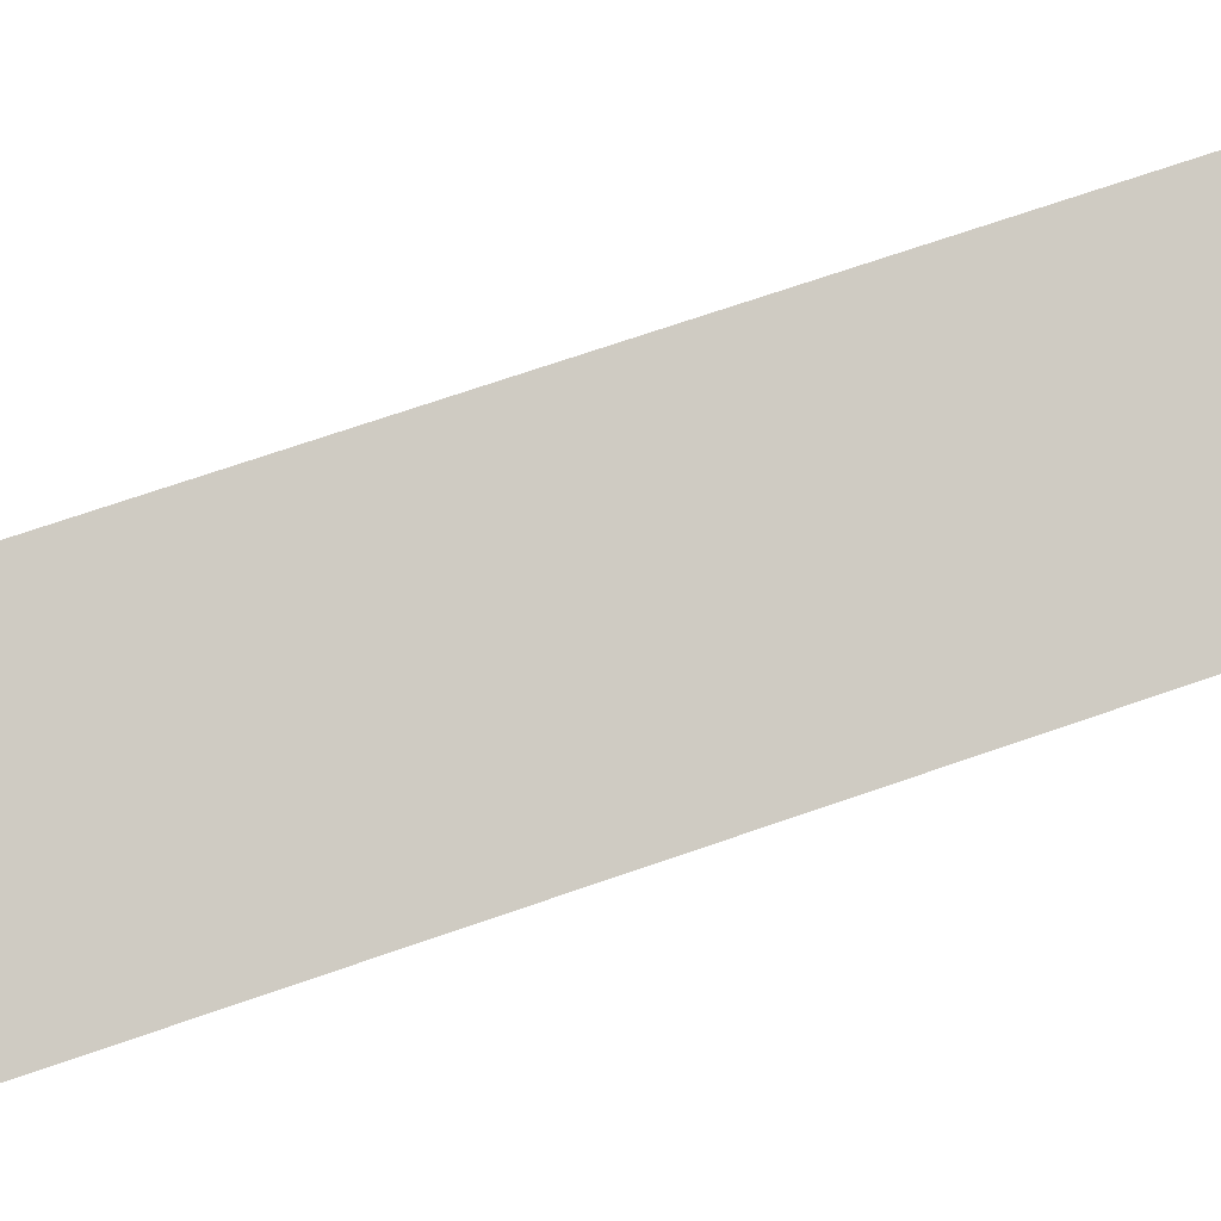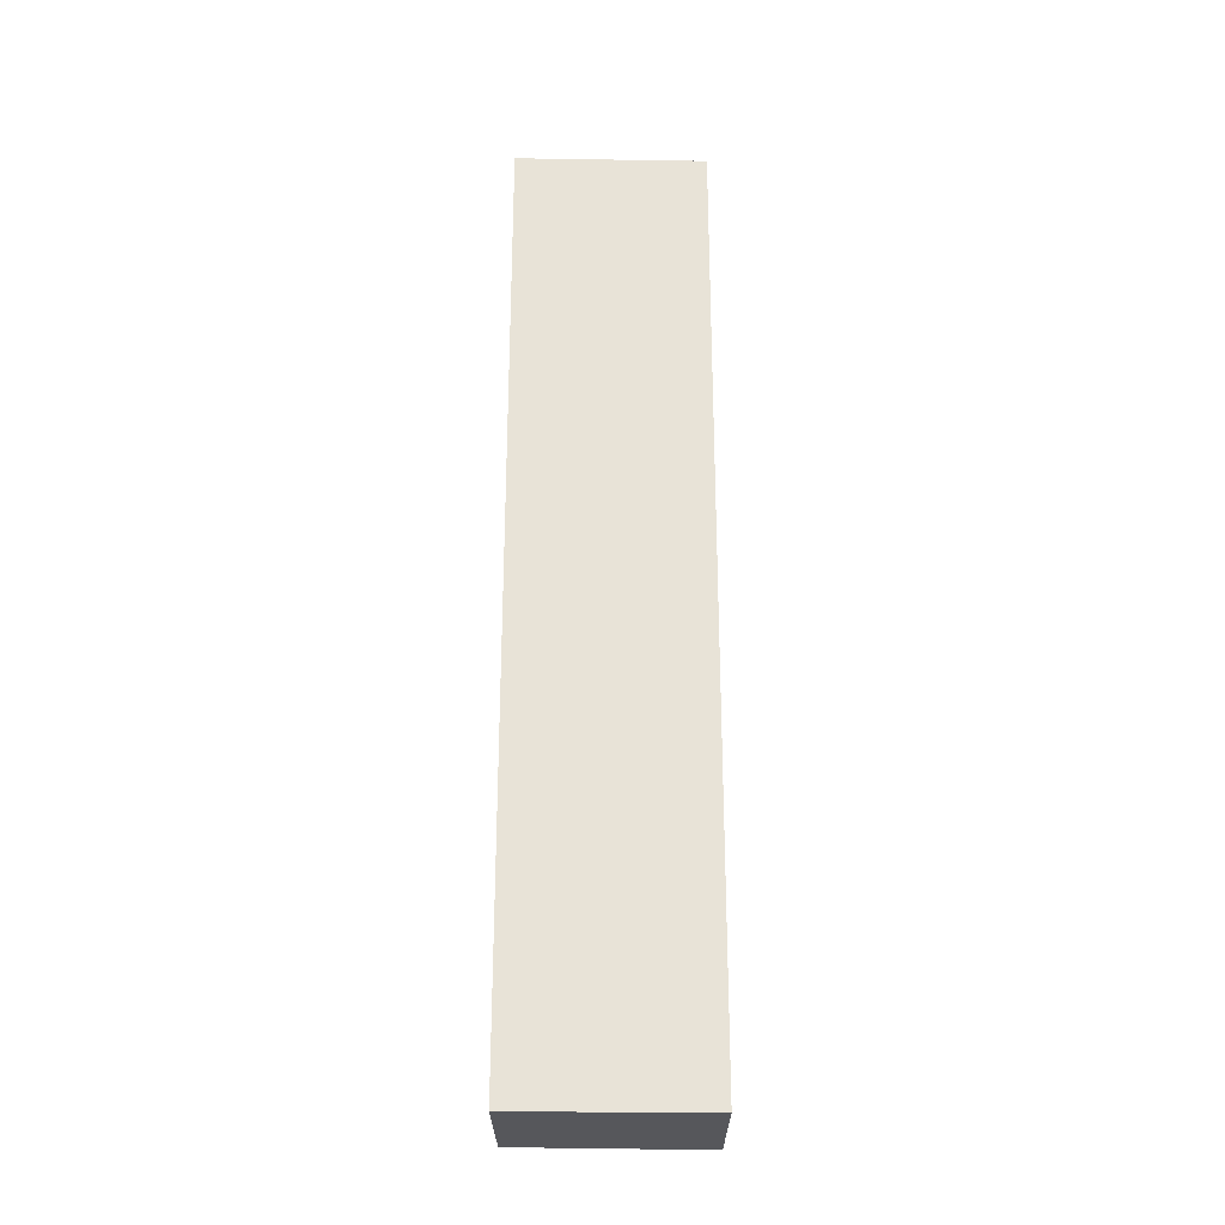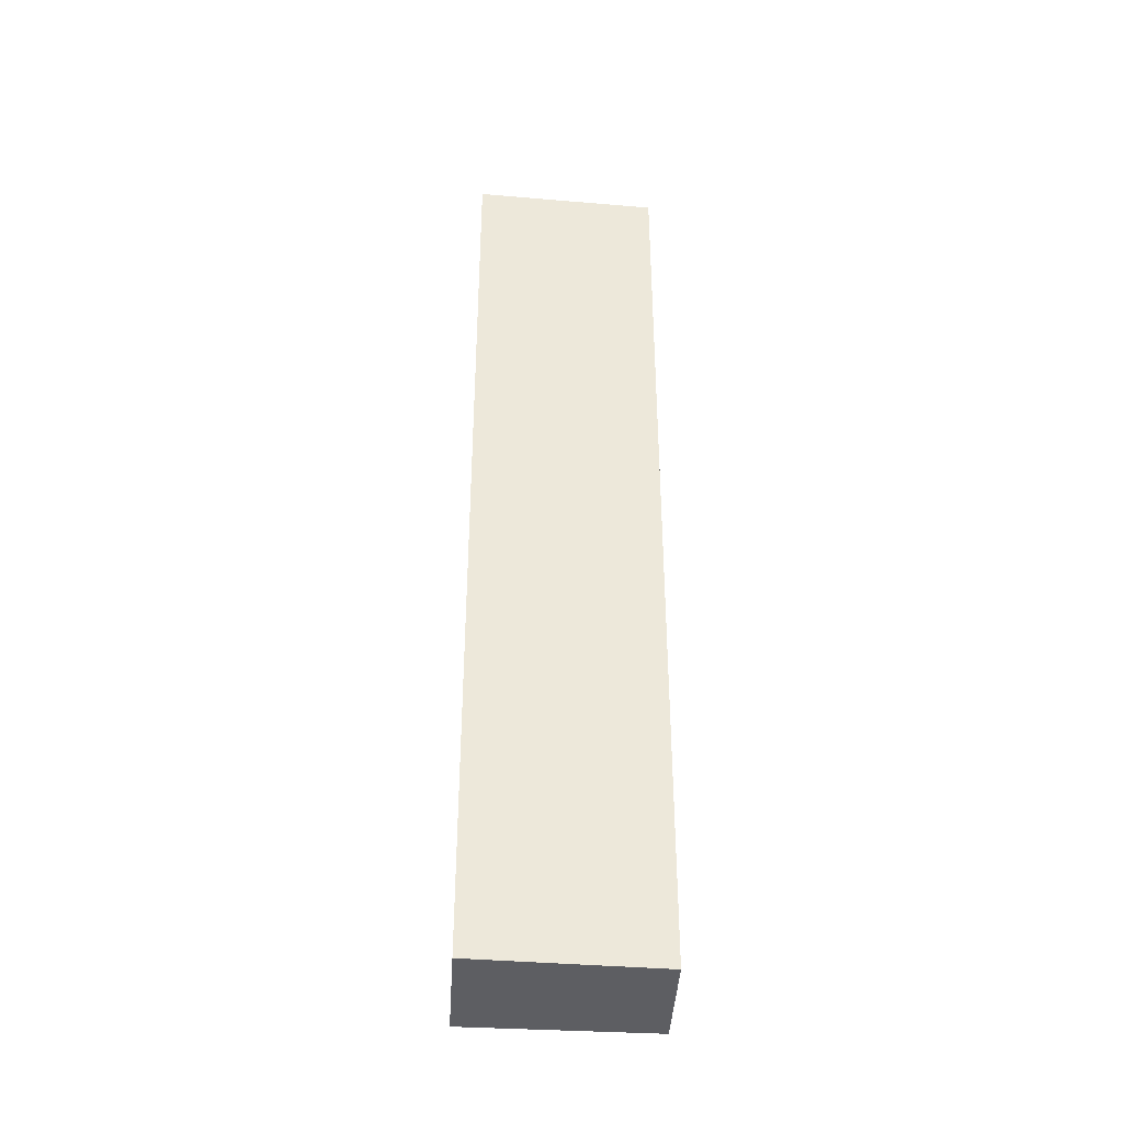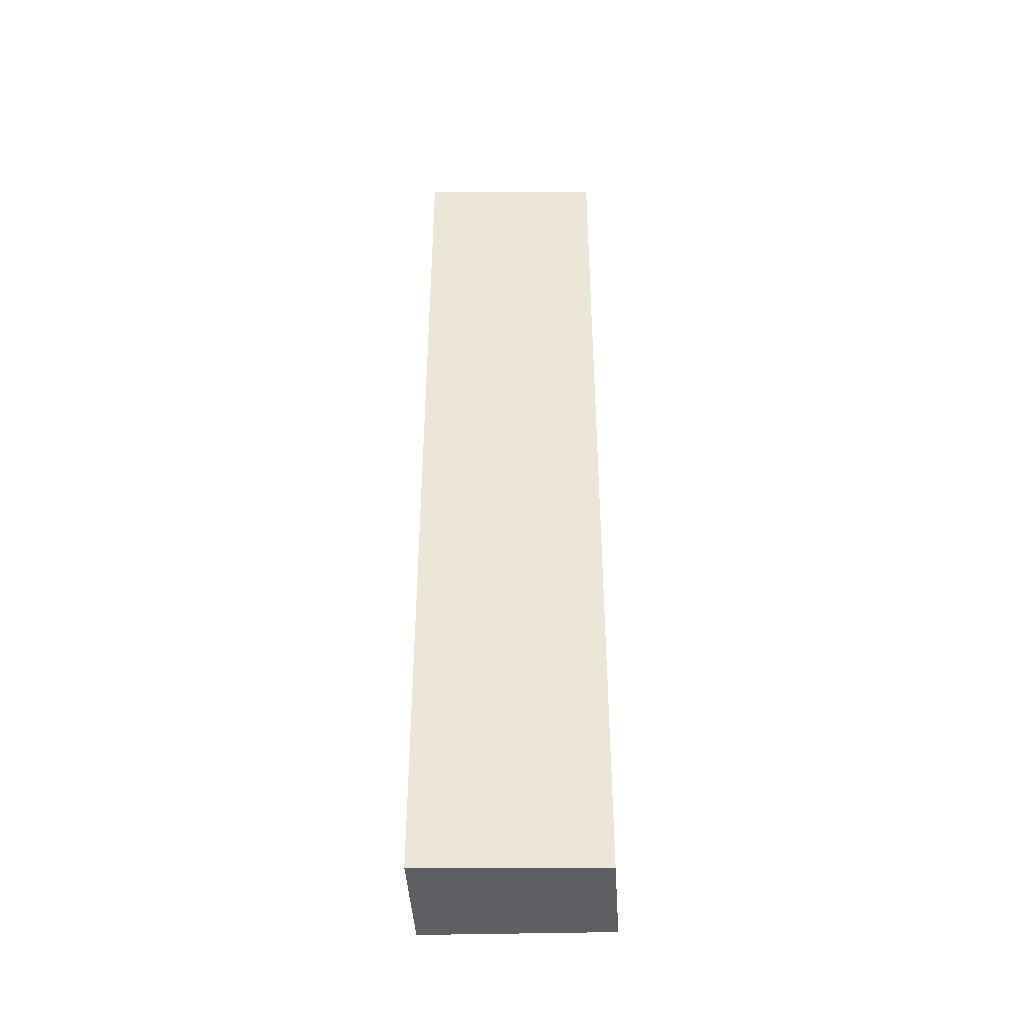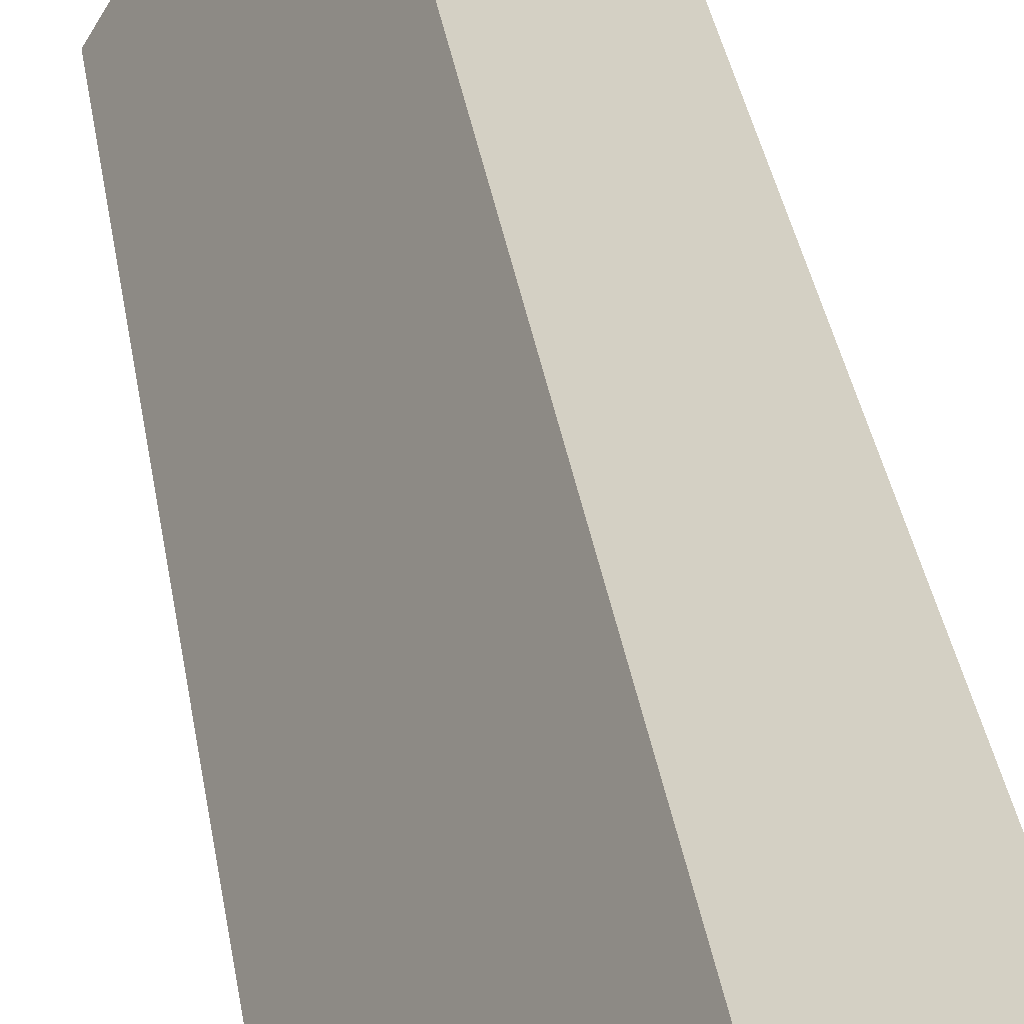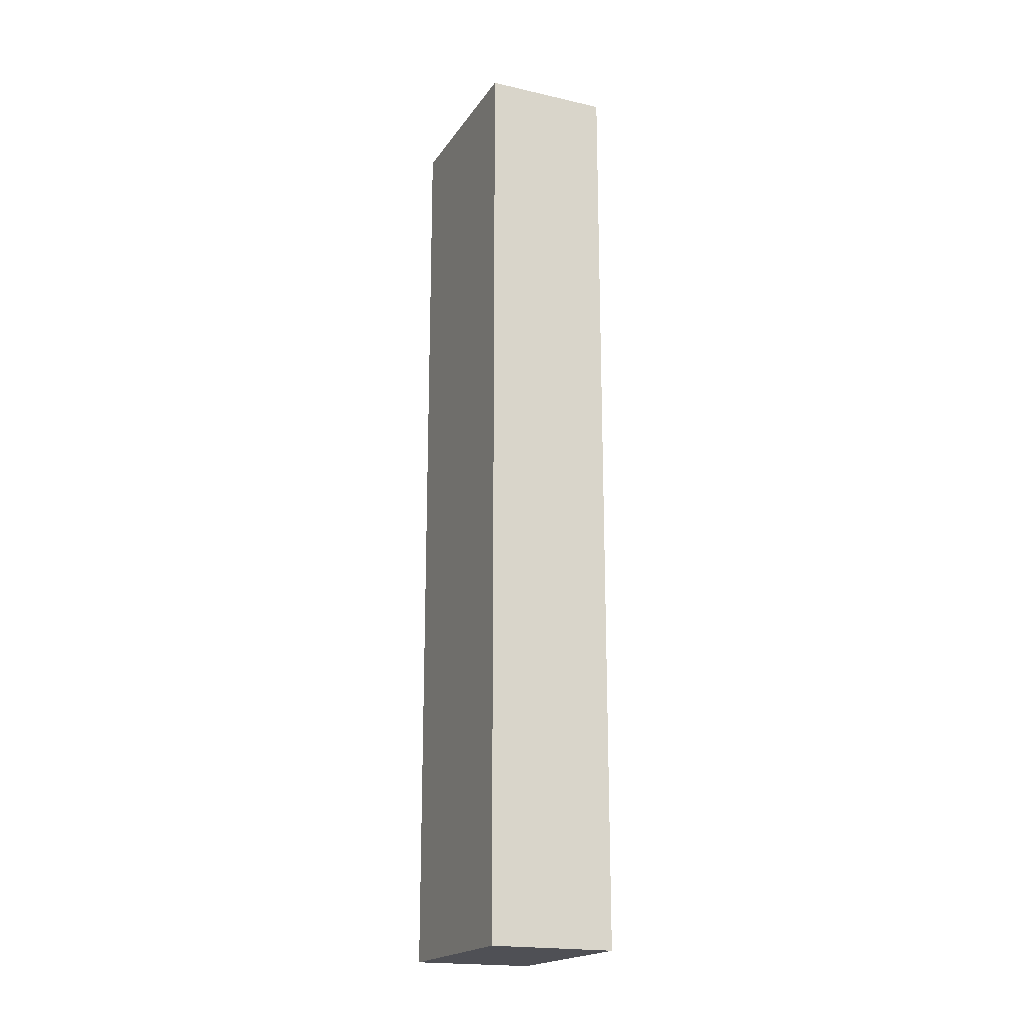
<metadata>
{"format":"obj","ext":"obj","renderer":"f3d","projection":"perspective","resolution":1024,"background":"white","views":[{"elev":56.7,"azim":68.6,"up":"+Z"},{"elev":-27.3,"azim":-60.6,"up":"+Y"},{"elev":-39.0,"azim":116.4,"up":"+Y"},{"elev":-41.0,"azim":122.5,"up":"+Y"},{"elev":29.3,"azim":-7.5,"up":"+Z"},{"elev":-19.4,"azim":6.8,"up":"+Y"}]}
</metadata>
<code>
v  1.674 16.27 2.816
v  1.821 16.27 -0.999
v  0 16.27 9.963e-16
v  3.558 16.27 1.73
v  0 0 0
v  1.674 -1.724e-16 2.816
v  3.558 -1.059e-16 1.73
v  1.821 6.117e-17 -0.999
g defaultobject
f 1 2 3
f 2 1 4
f 5 1 3
f 1 5 6
f 6 4 1
f 4 6 7
f 7 2 4
f 2 7 8
f 8 3 2
f 3 8 5
f 8 6 5
f 6 8 7

</code>
